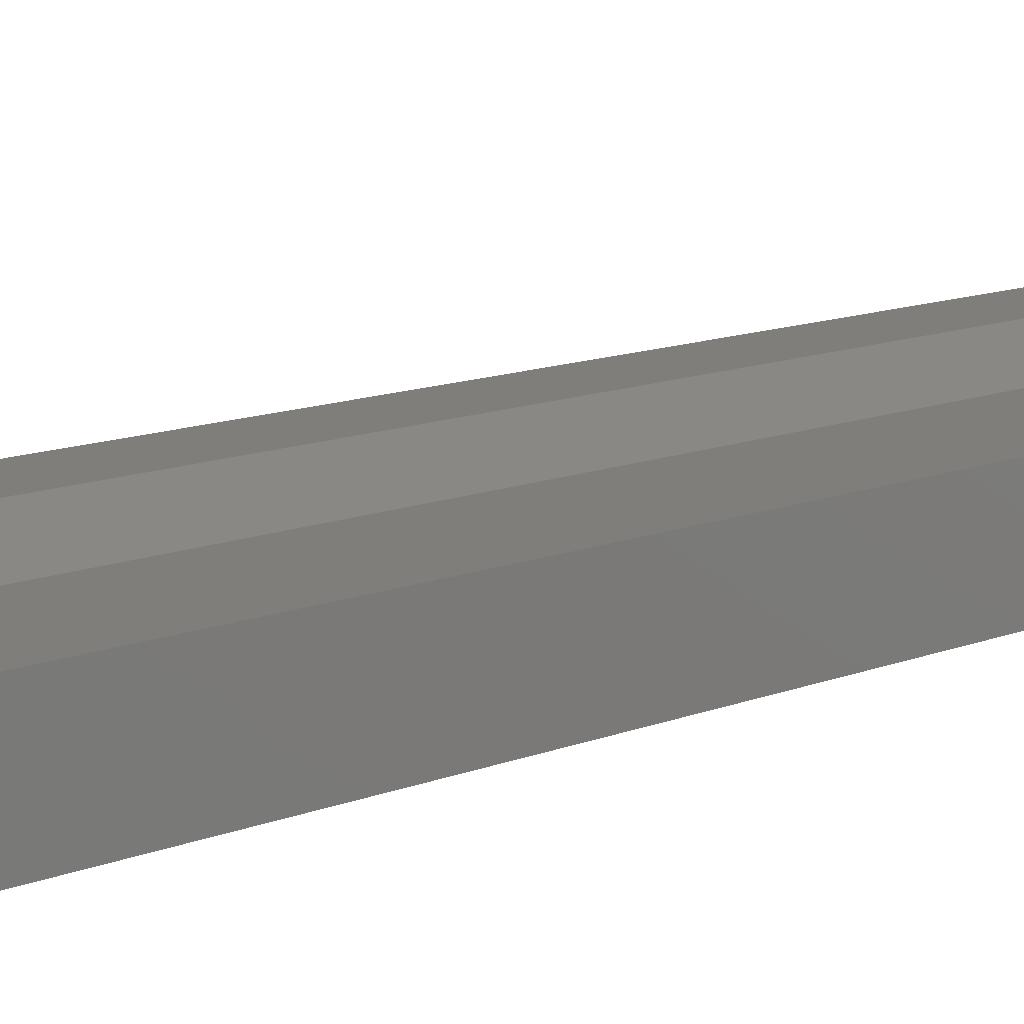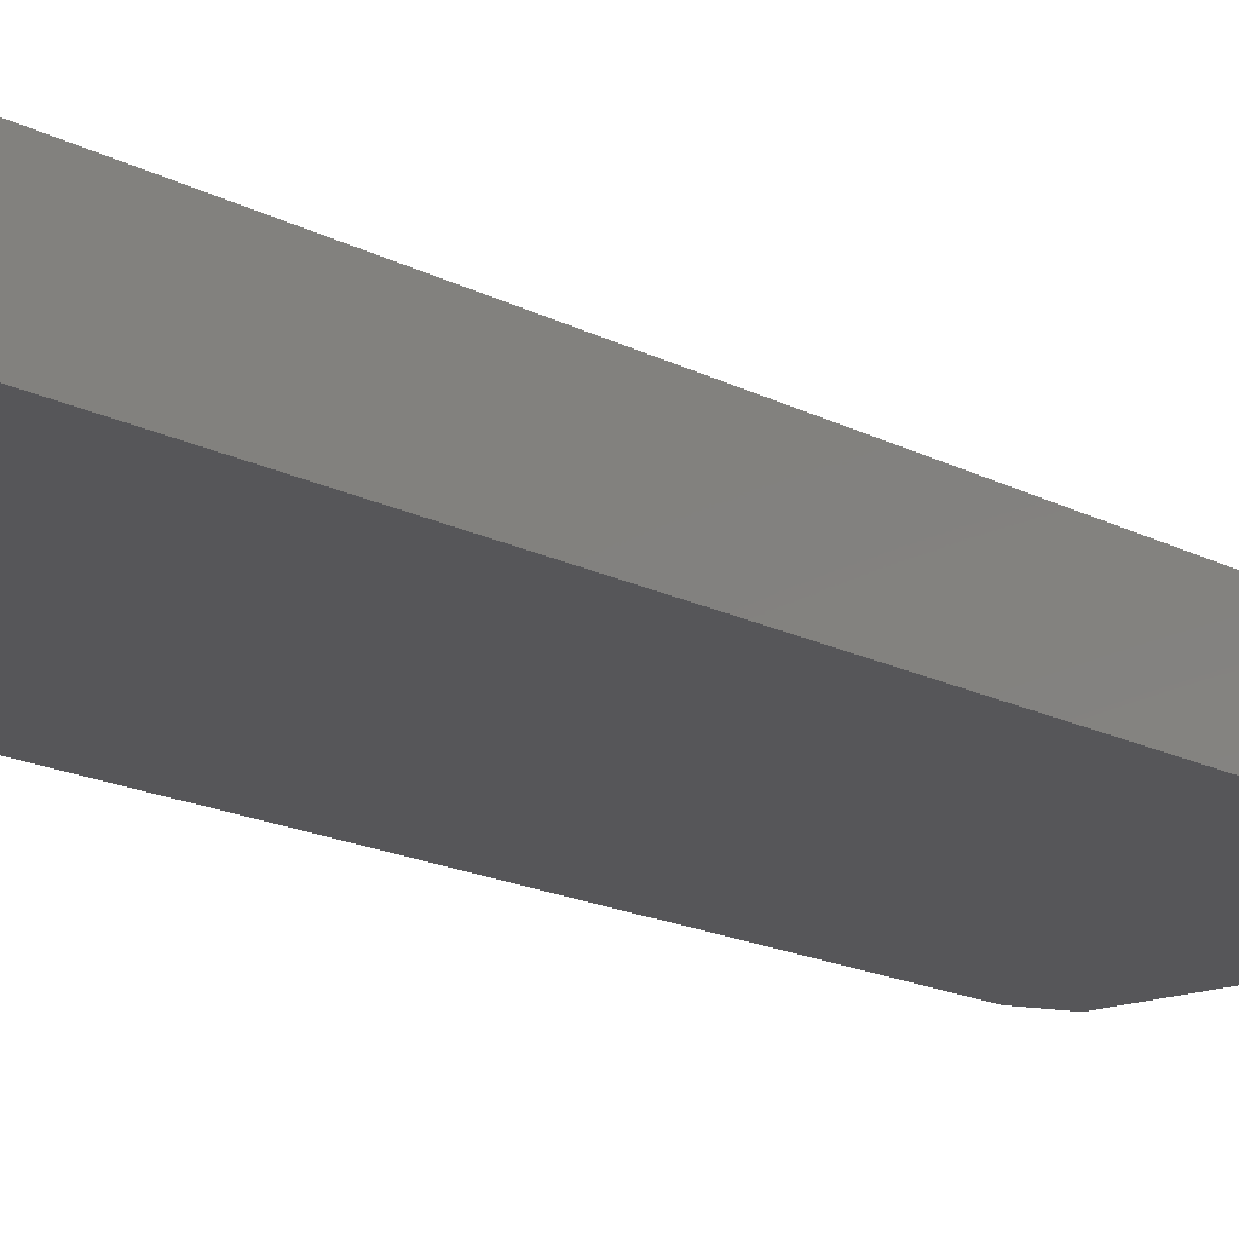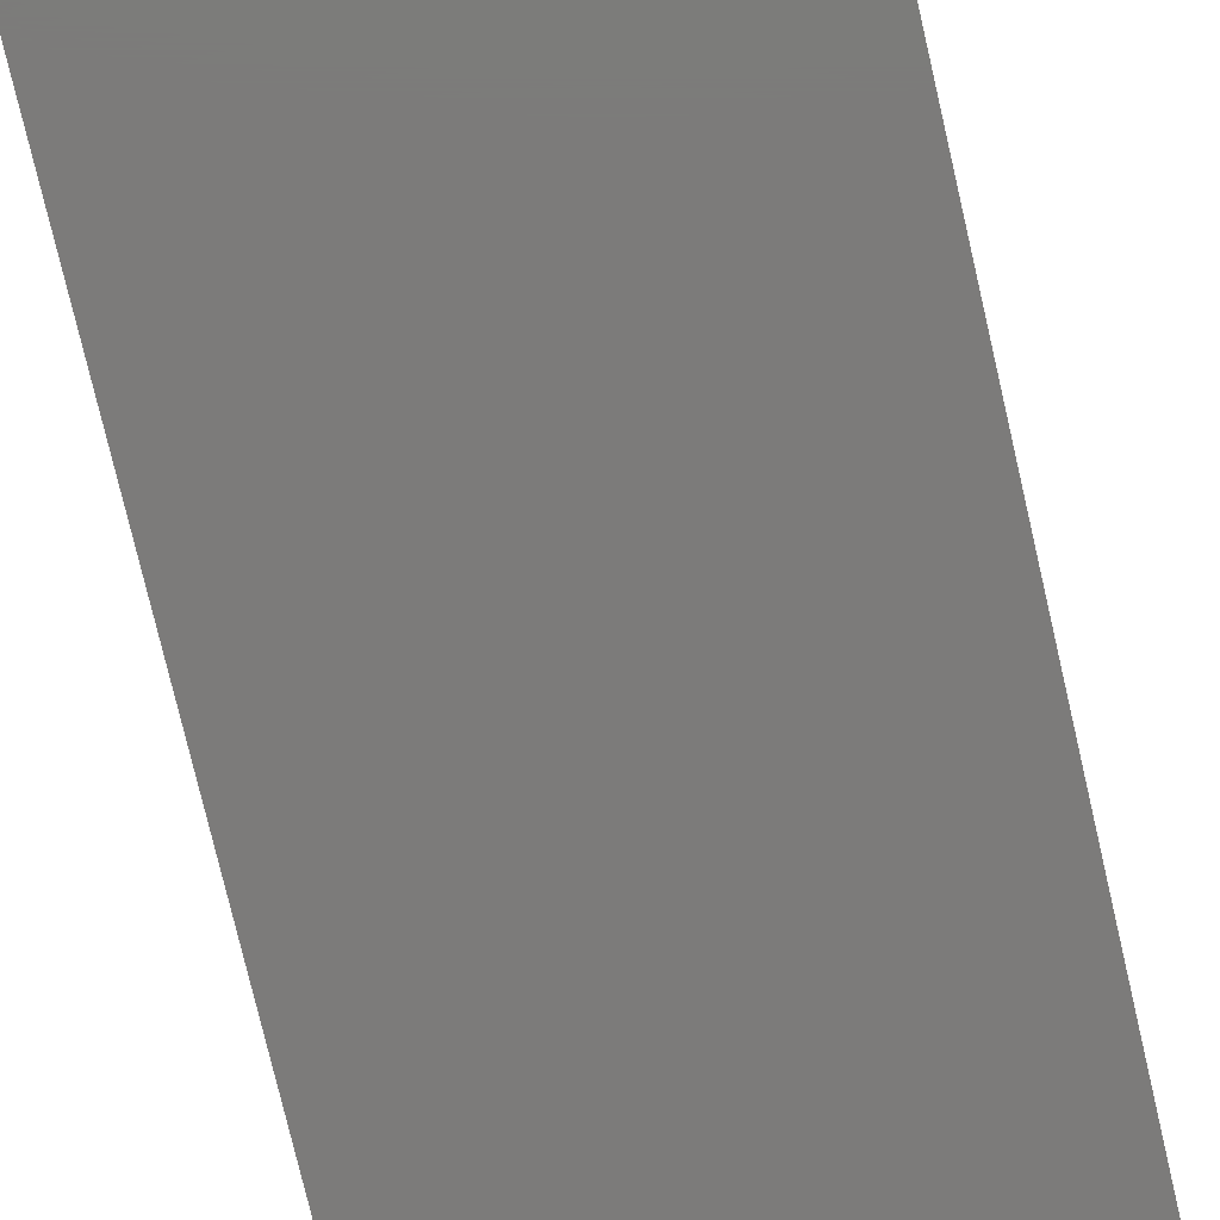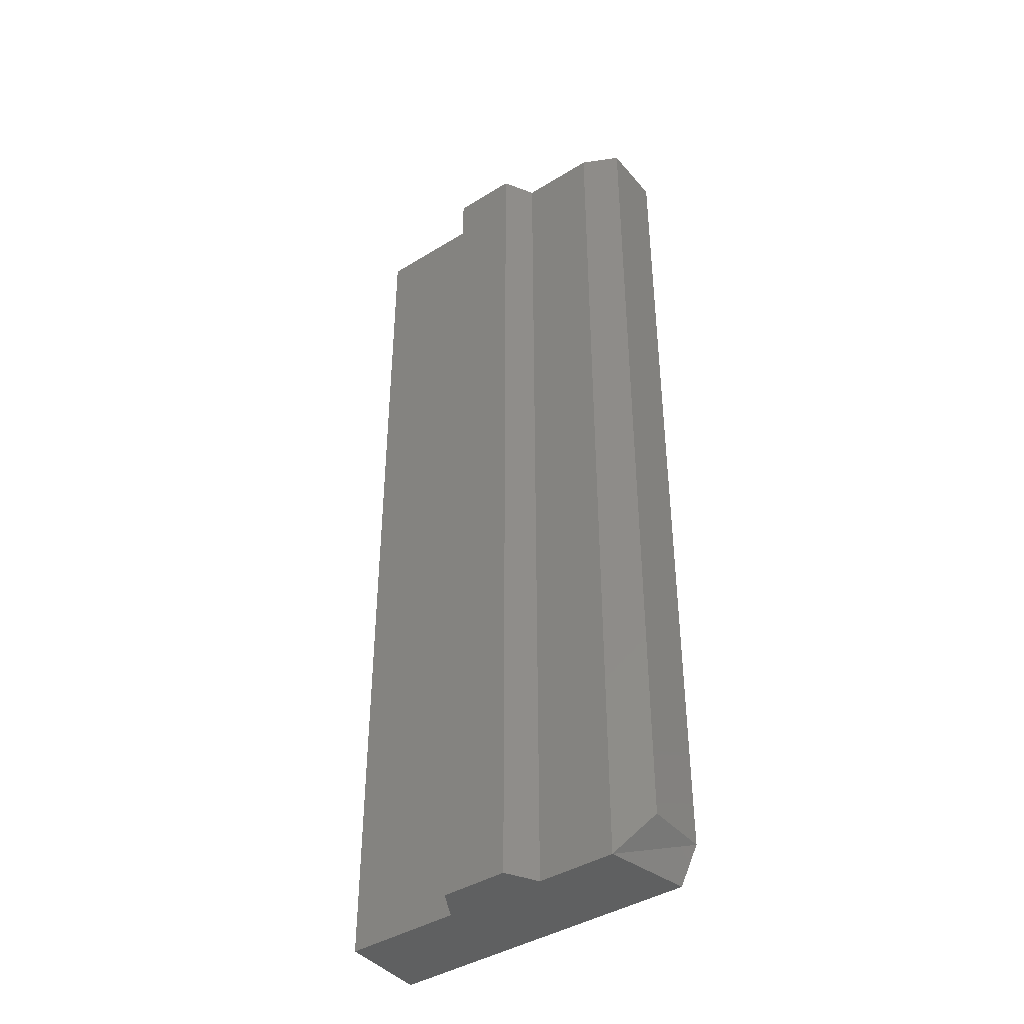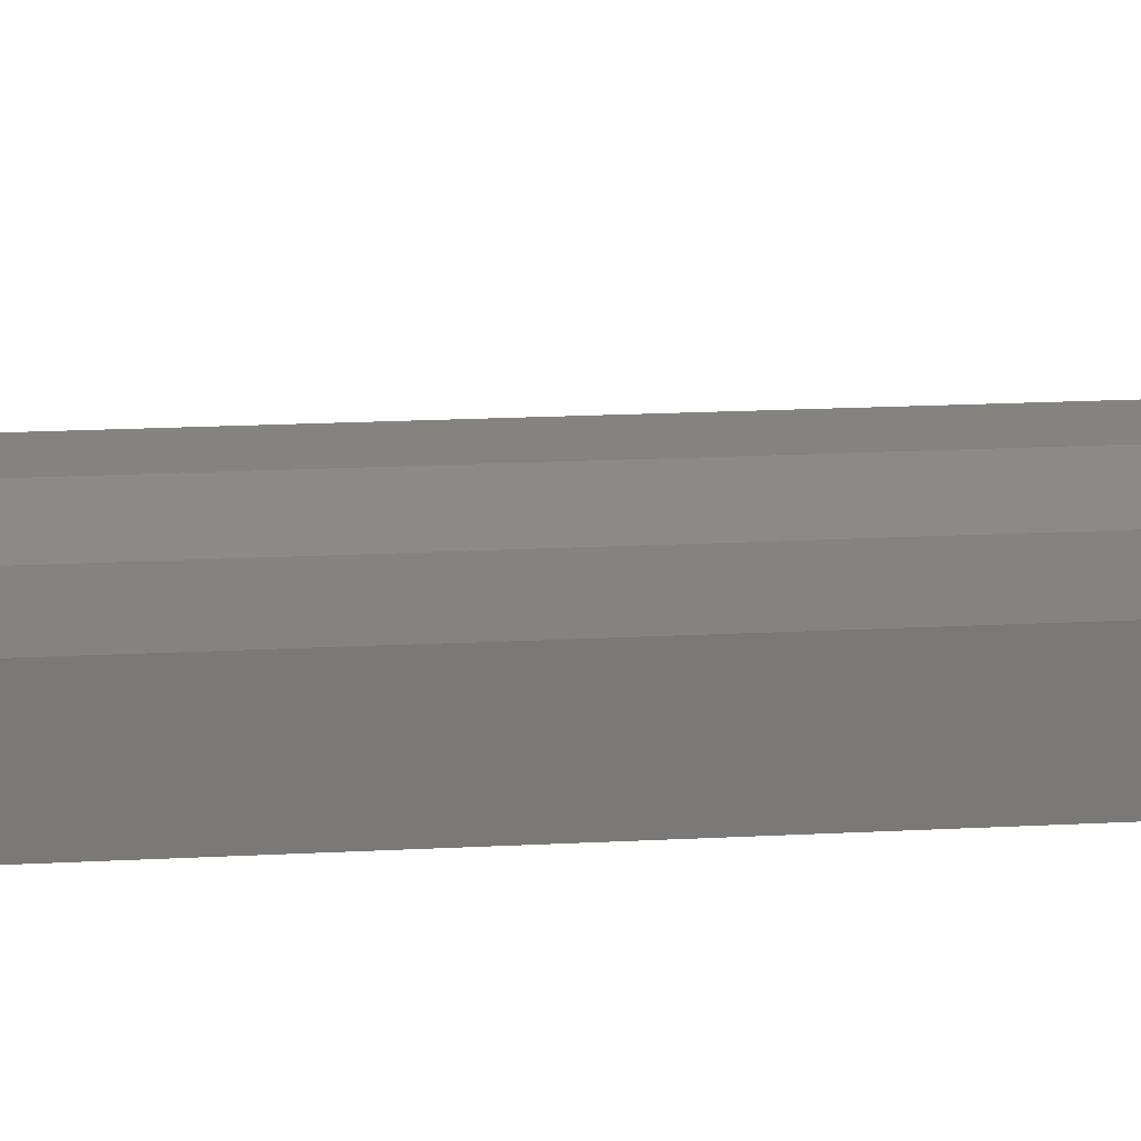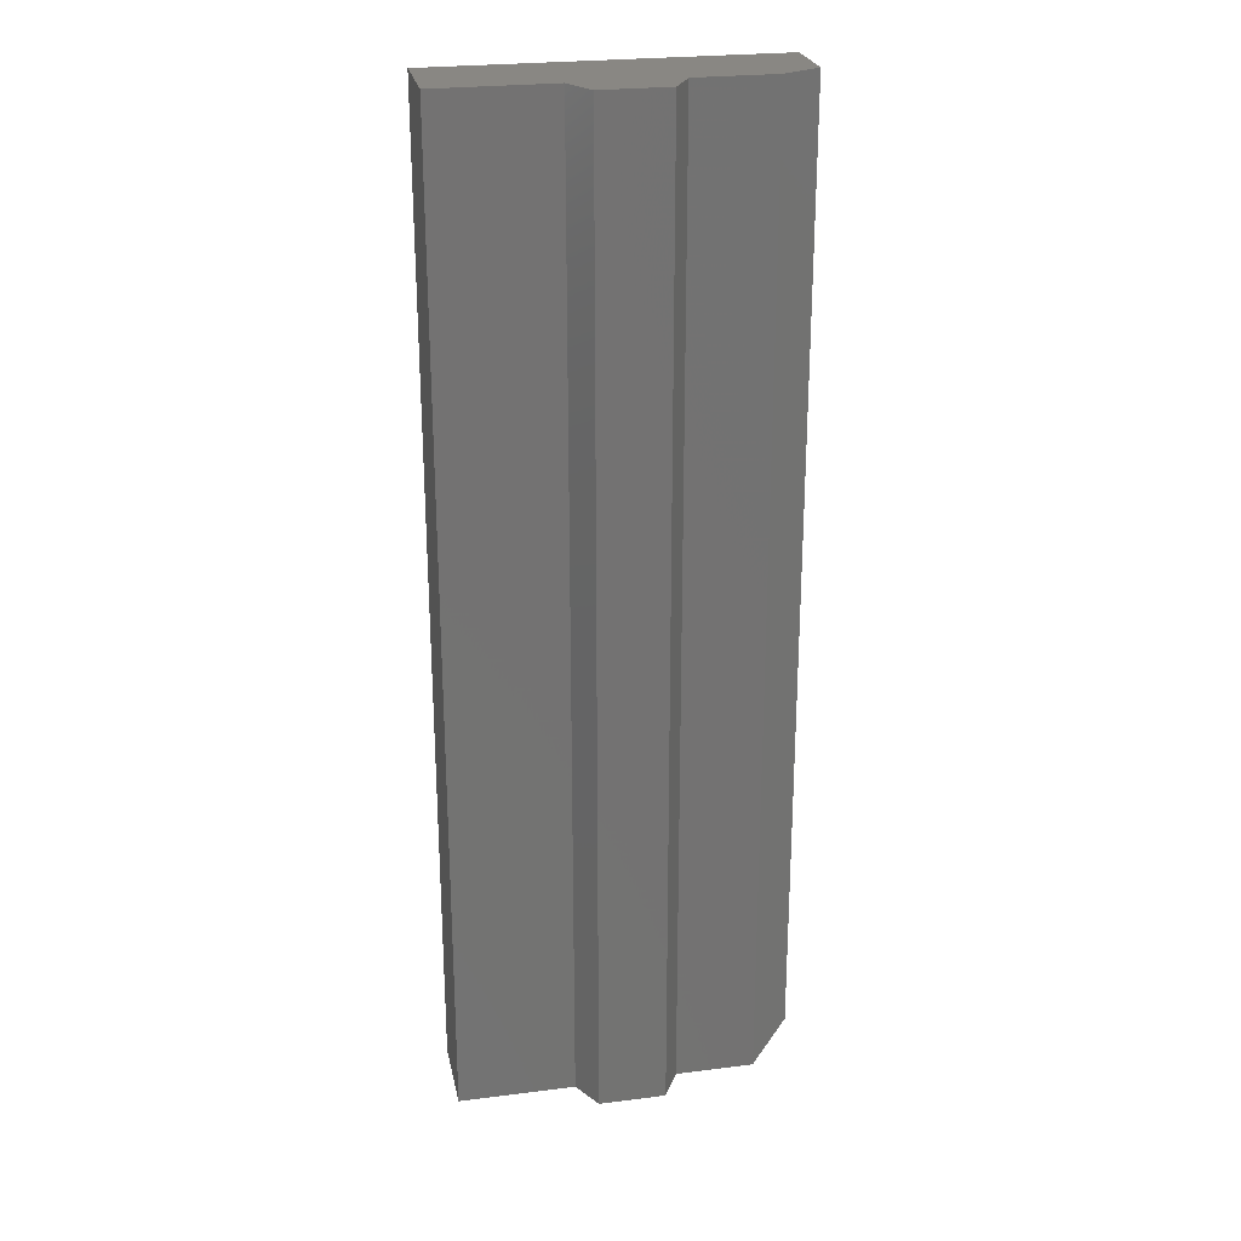
<metadata>
{"format":"stl","ext":"stl","renderer":"f3d","projection":"perspective","resolution":1024,"background":"white","views":[{"elev":11.7,"azim":45.6,"up":"+Y"},{"elev":-16.1,"azim":41.9,"up":"+Y"},{"elev":-74.7,"azim":-167.0,"up":"+Y"},{"elev":-41.7,"azim":-143.4,"up":"+Z"},{"elev":17.9,"azim":84.0,"up":"+Y"},{"elev":25.2,"azim":168.4,"up":"+Z"}]}
</metadata>
<code>
# stl→obj: 21 verts, 38 faces
v -0.07031 0.05115 0.01562
v -0.05469 0.05896 -2.776e-17
v -0.07031 0.02344 0.01562
v -0.0625 0.02344 0
v -0.07031 0.05115 0.4141
v -0.07031 0.02344 0.4141
v -0.02146 0.05896 0
v -0.02146 0.05896 0.4141
v -0.05469 0.05896 0.4141
v 0.0007401 0.07229 0.4141
v 0.01406 0.07229 0.4141
v -0.01406 0.07229 0.4141
v 0.02146 0.05896 0.4141
v 0.07031 0.05896 0.4141
v 0.07031 0.02344 0.4141
v 0.02146 0.05896 0
v 0.01406 0.07229 0
v 0.0007401 0.07229 0
v -0.01406 0.07229 0
v 0.07031 0.05896 0
v 0.07031 0.02344 0
f 1 2 3
f 3 2 4
f 1 3 5
f 5 3 6
f 7 2 8
f 8 2 9
f 10 8 11
f 10 12 8
f 5 8 9
f 13 11 8
f 13 8 5
f 13 5 14
f 5 6 14
f 14 6 15
f 16 7 17
f 7 18 17
f 19 18 7
f 4 2 7
f 4 7 16
f 4 16 20
f 4 20 21
f 9 2 5
f 5 2 1
f 15 6 21
f 21 6 3
f 21 3 4
f 19 7 12
f 12 7 8
f 18 19 10
f 10 19 12
f 17 18 11
f 11 18 10
f 16 17 13
f 13 17 11
f 20 16 14
f 14 16 13
f 21 20 15
f 15 20 14

</code>
